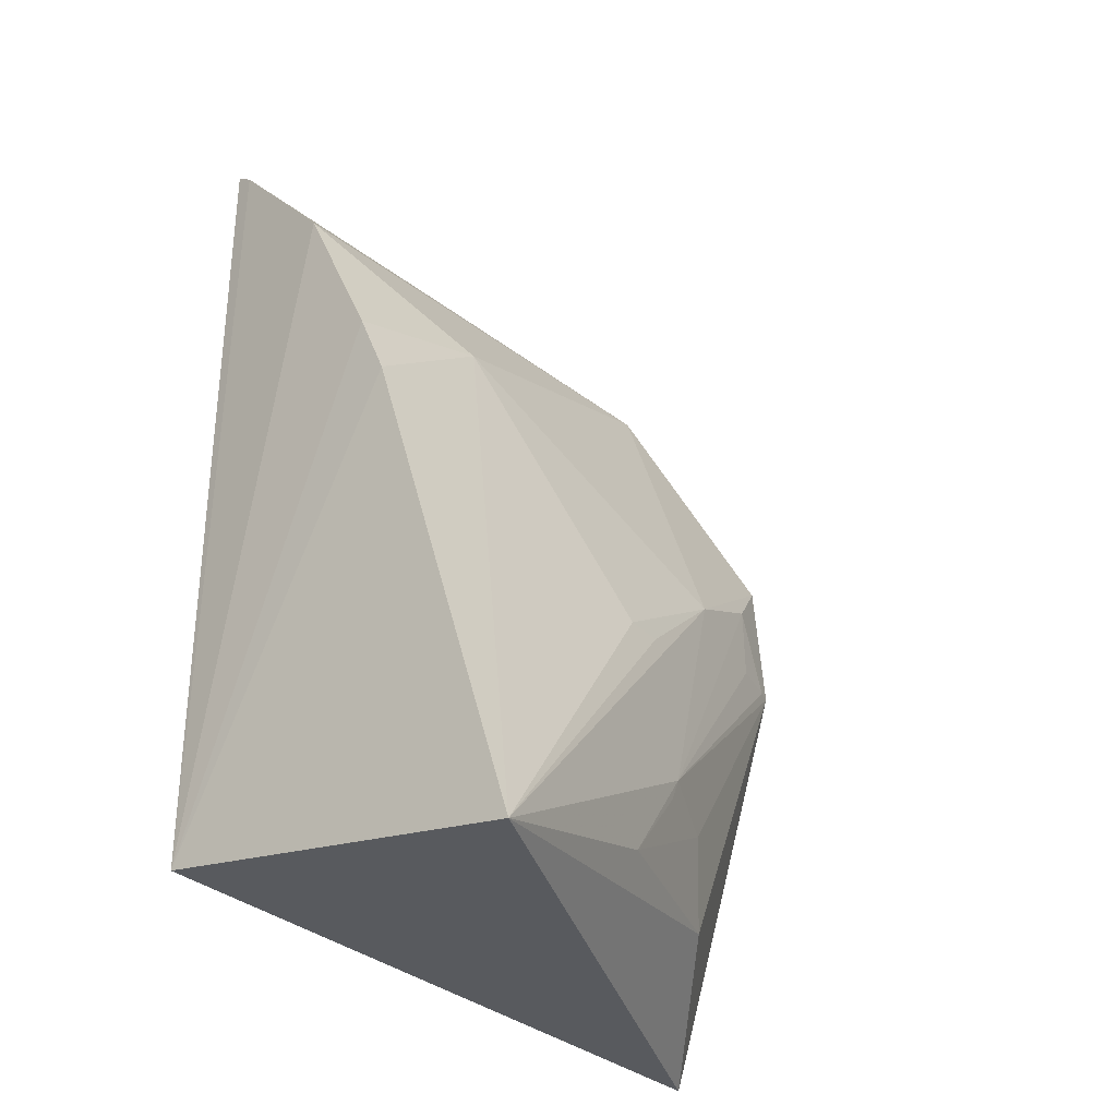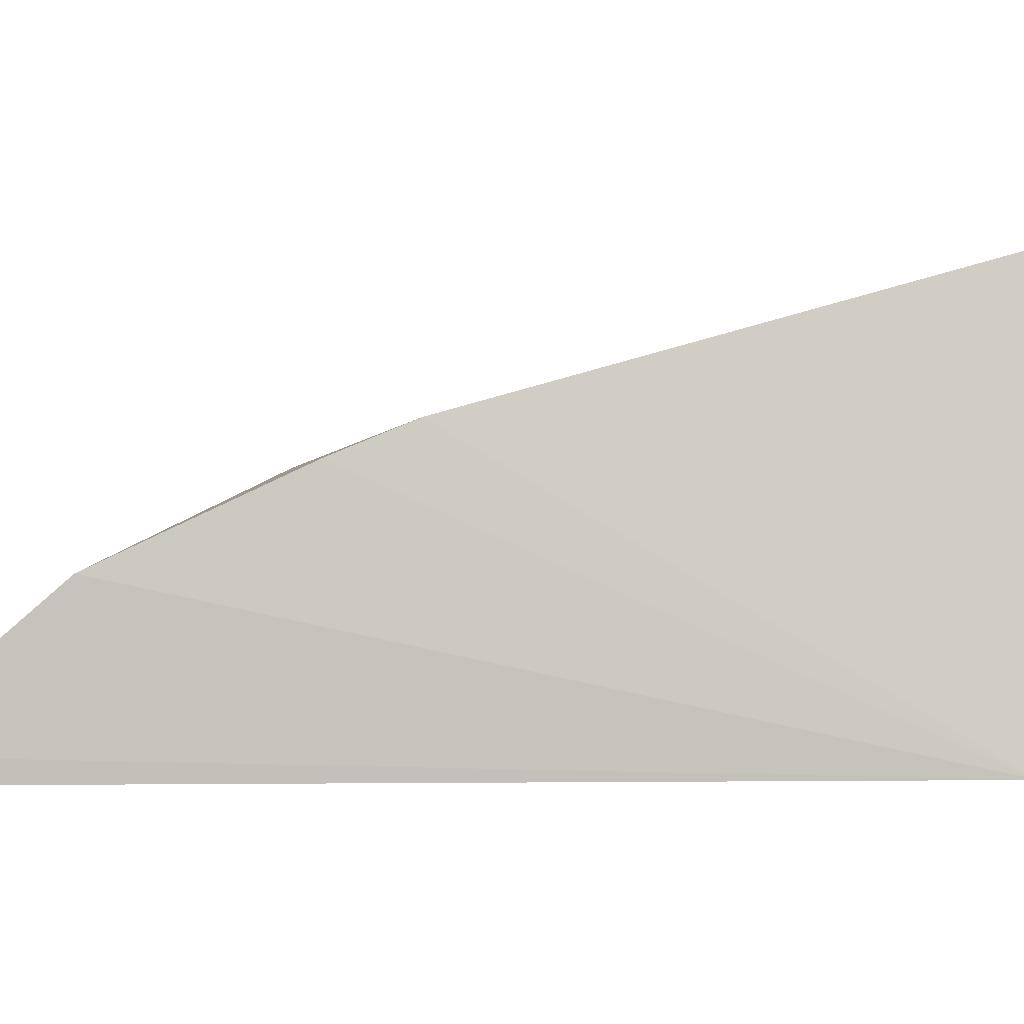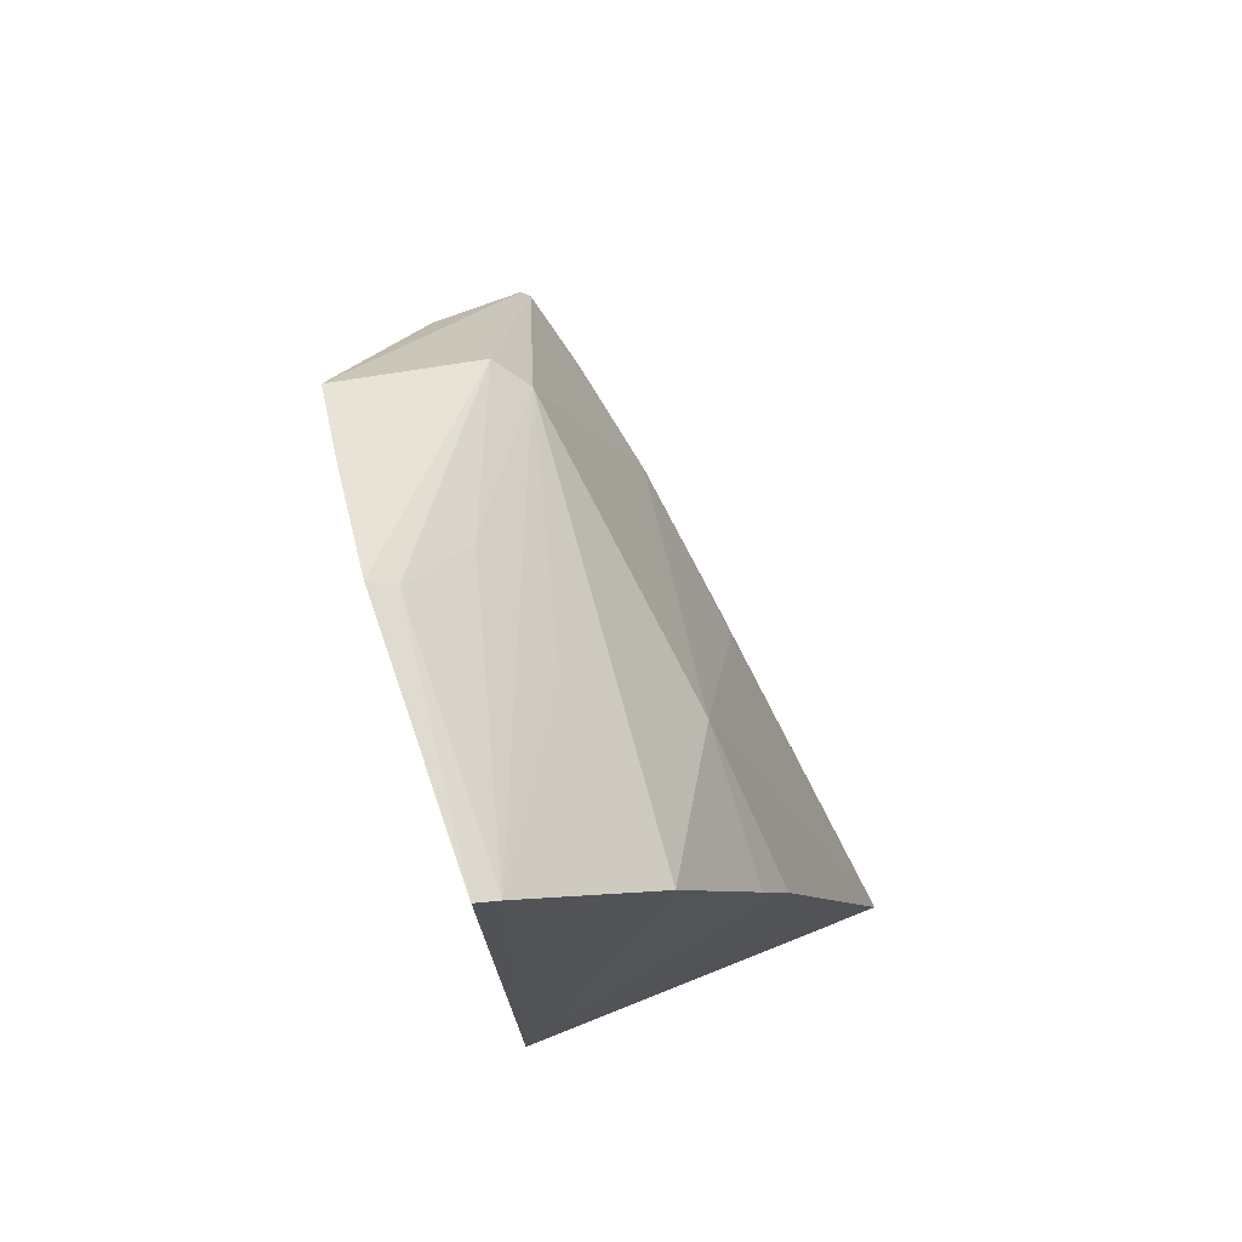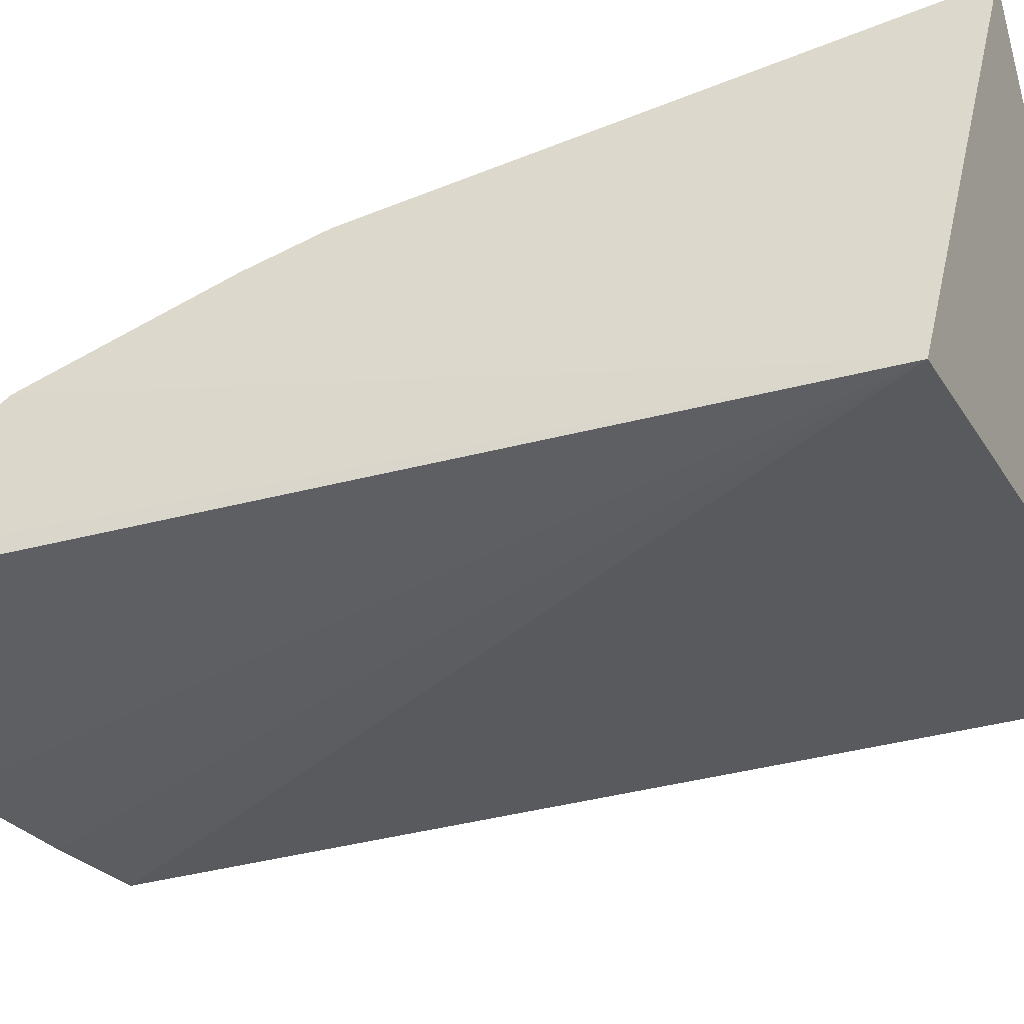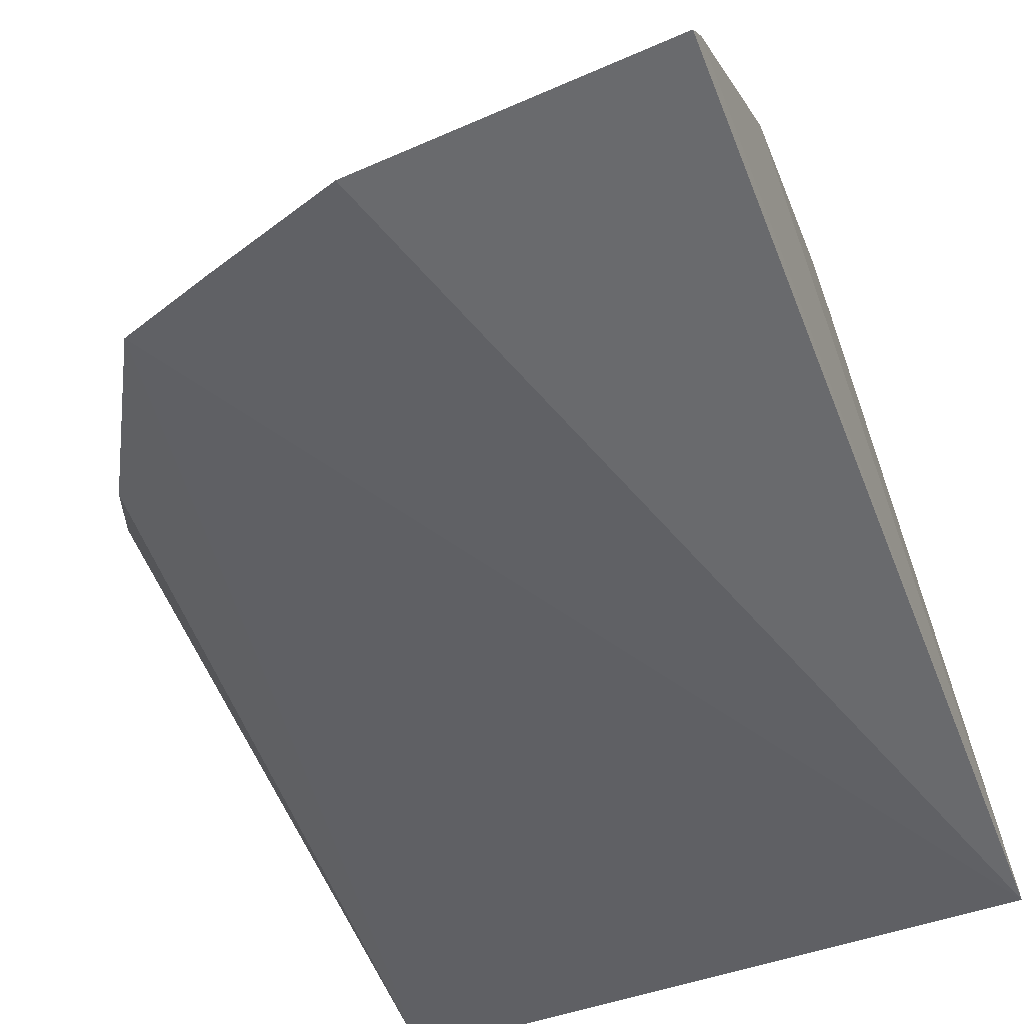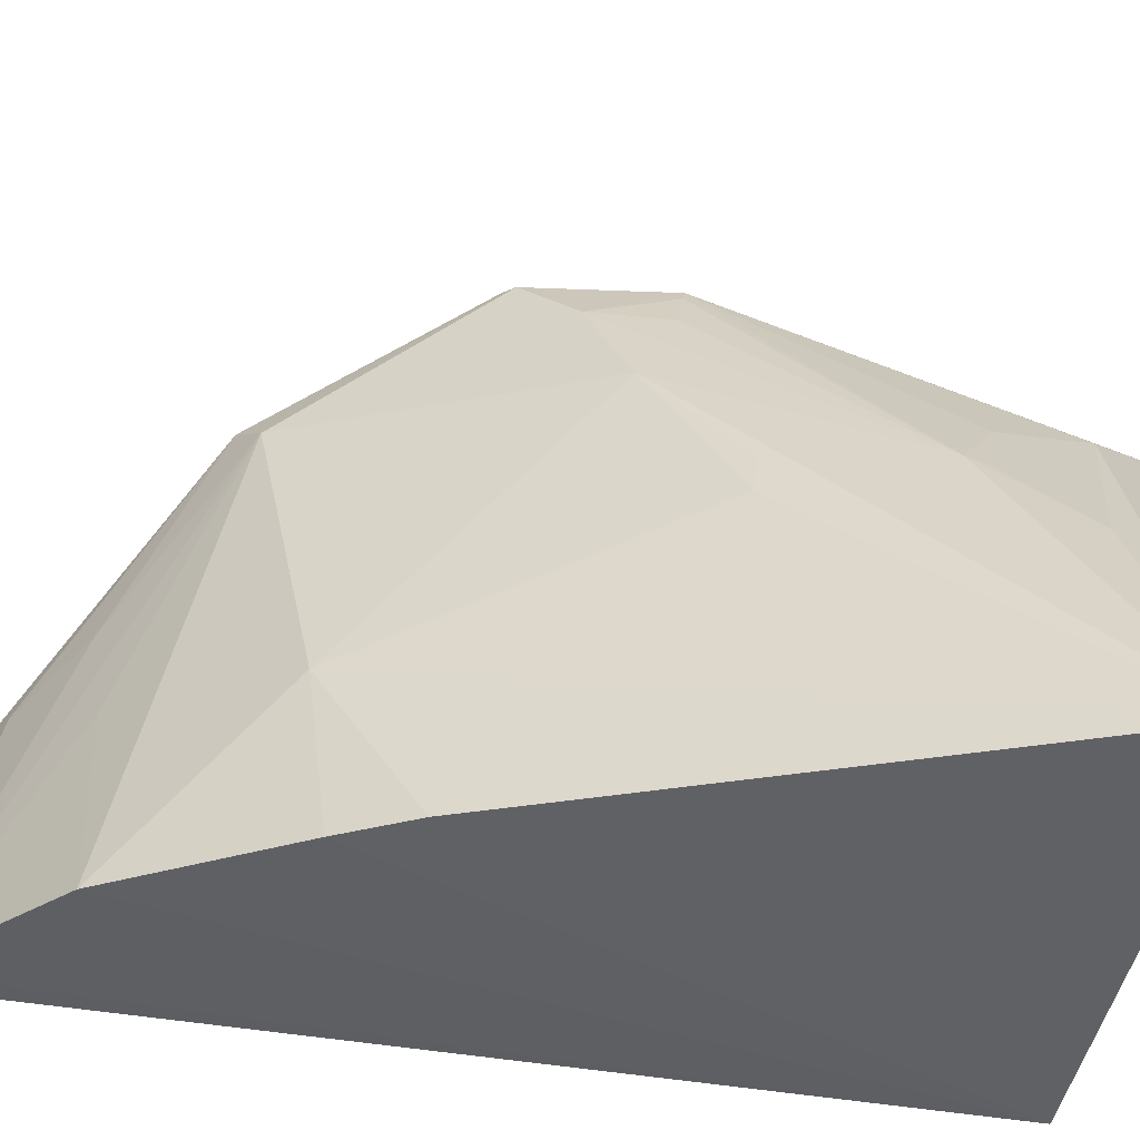
<metadata>
{"format":"obj","ext":"obj","renderer":"f3d","projection":"perspective","resolution":1024,"background":"white","views":[{"elev":-34.0,"azim":-43.4,"up":"+Y"},{"elev":-0.3,"azim":-87.3,"up":"+Z"},{"elev":73.5,"azim":-106.4,"up":"+Y"},{"elev":-38.4,"azim":-72.3,"up":"+Z"},{"elev":-52.4,"azim":-159.3,"up":"+Z"},{"elev":47.4,"azim":-81.6,"up":"+Z"}]}
</metadata>
<code>
v 0.2269 -0.07757 0.1782
v 0.2427 0.09231 0.2232
v 0.01793 -0.0767 0.3056
v -0.001694 0.3005 0.1408
v 0.1776 0.266 0.1392
v 0.05958 0.1769 0.234
v -0.001389 -0.04407 0.1439
v 0.1852 -0.03952 0.2311
v 0.2213 0.1892 0.1817
v 0.179 0.1004 0.2472
v 0.0002636 0.1606 0.2357
v 0.1766 0.2182 0.2066
v 0.1015 0.2941 0.1359
v 0.1436 0.0005487 0.2619
v 0.2404 0.1514 0.2177
v 0.1175 0.05887 0.2651
v -0.002773 0.232 0.2024
v 0.002025 0.1318 0.2476
v 0.1462 0.2781 0.1374
v 0.1147 0.2603 0.172
v 0.1704 -0.008209 0.2461
v 0.1132 -0.04196 0.2694
v 0.2191 0.09204 0.2332
v 0.1859 0.2295 0.195
v 0.2398 0.1467 0.2211
v 0.1324 0.05843 0.263
v -0.002094 0.2935 0.1495
v 0.1404 -0.008385 0.2619
v 0.237 0.09223 0.226
v 0.2189 0.1223 0.2328
v 0.1762 0.2607 0.1491
v 0.09934 0.2872 0.1457
v 0.07309 0.2471 0.1865
f 7 1 3
f 7 5 1
f 8 1 2
f 8 3 1
f 9 1 5
f 12 6 10
f 13 7 4
f 14 10 3
f 15 2 1
f 15 1 9
f 15 9 5
f 16 10 6
f 16 6 3
f 17 11 6
f 17 7 11
f 17 6 12
f 18 3 6
f 18 6 11
f 18 11 7
f 18 7 3
f 19 5 7
f 19 7 13
f 21 8 2
f 21 2 14
f 22 14 3
f 22 3 8
f 22 8 21
f 24 15 5
f 24 19 13
f 24 20 12
f 25 12 10
f 25 2 15
f 25 24 12
f 25 15 24
f 26 16 3
f 26 3 10
f 26 10 16
f 27 4 7
f 27 7 17
f 27 12 20
f 28 22 21
f 28 21 14
f 28 14 22
f 29 23 14
f 29 14 2
f 30 10 14
f 30 14 23
f 30 25 10
f 30 23 29
f 30 29 2
f 30 2 25
f 31 24 5
f 31 5 19
f 31 19 24
f 32 24 13
f 32 20 24
f 32 27 20
f 32 13 4
f 32 4 27
f 33 27 17
f 33 17 12
f 33 12 27

</code>
